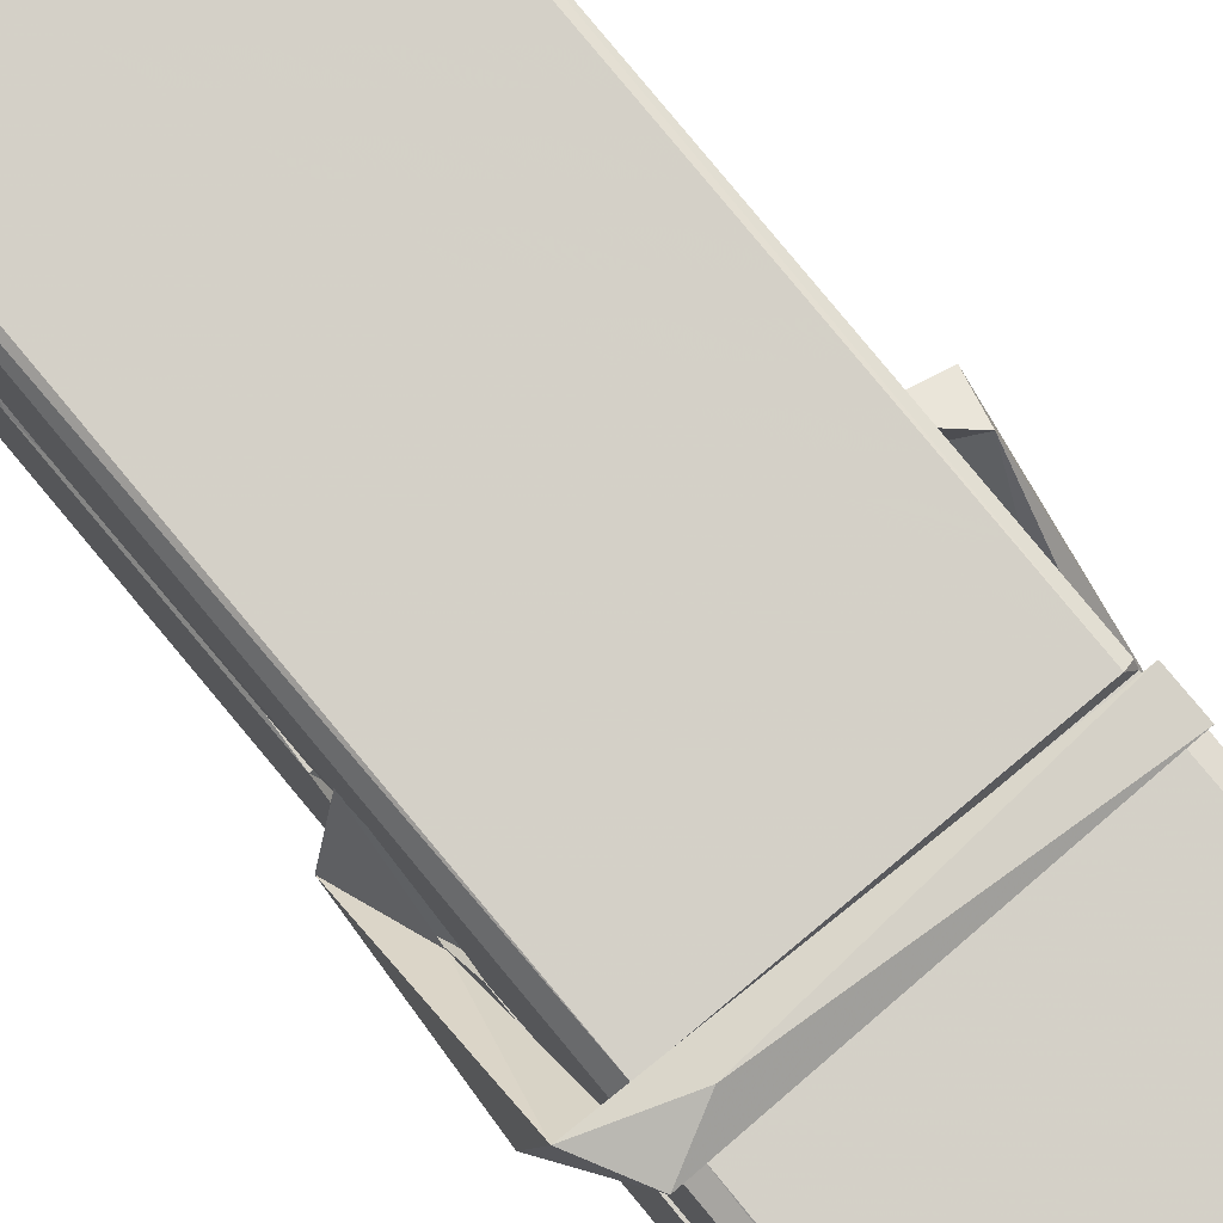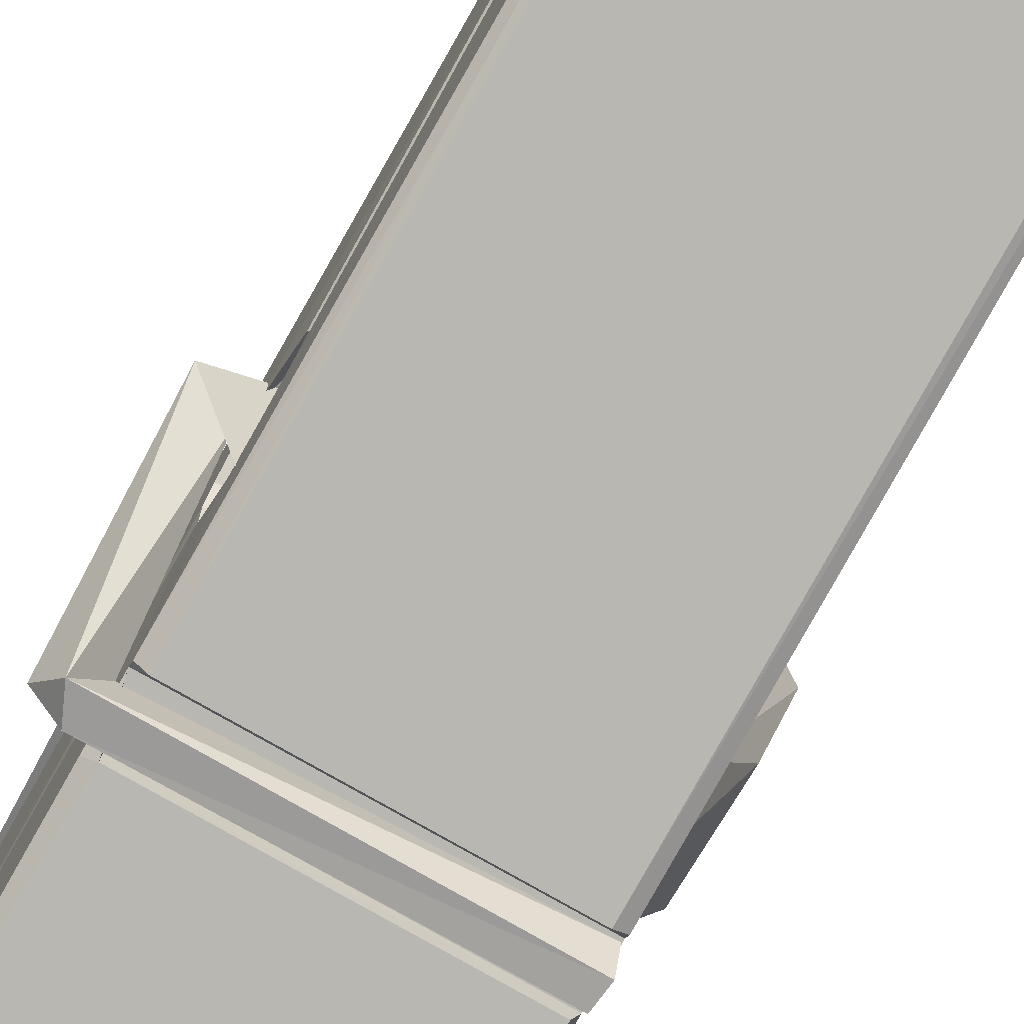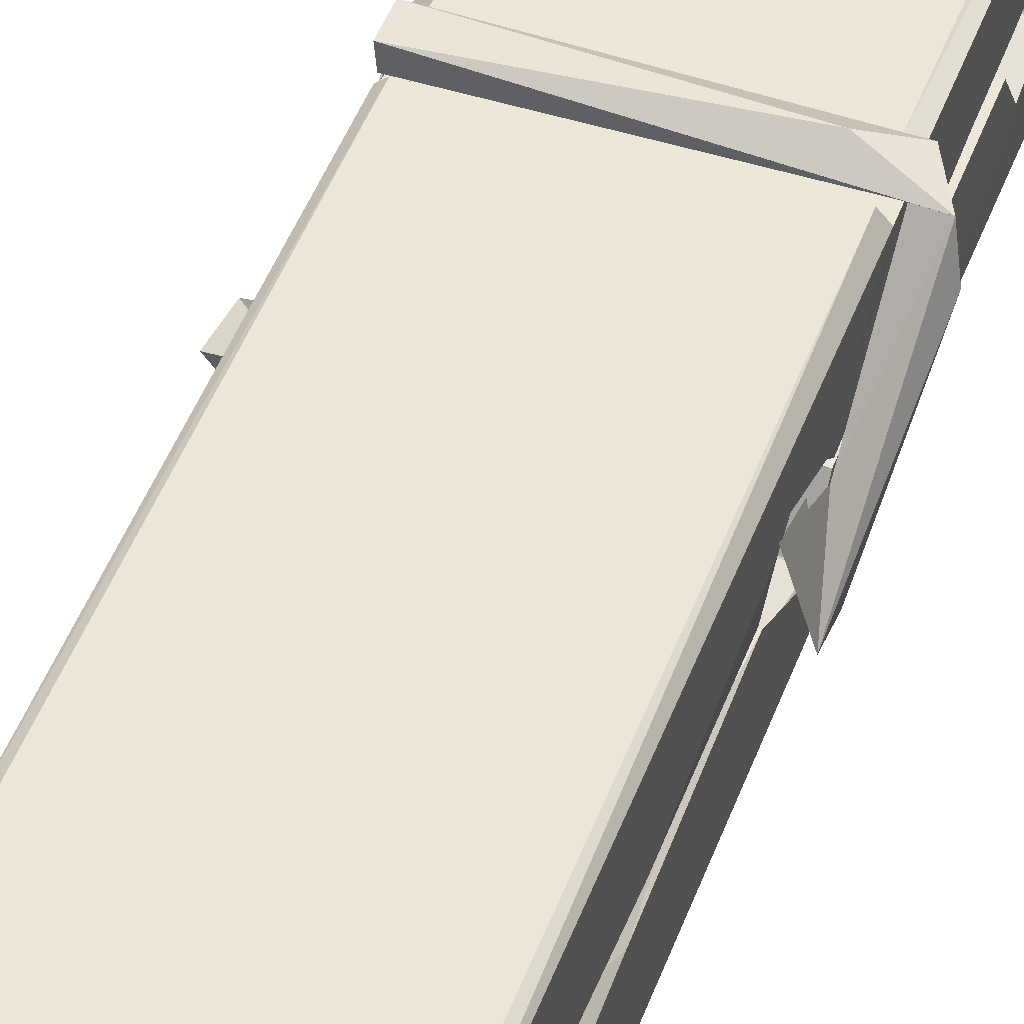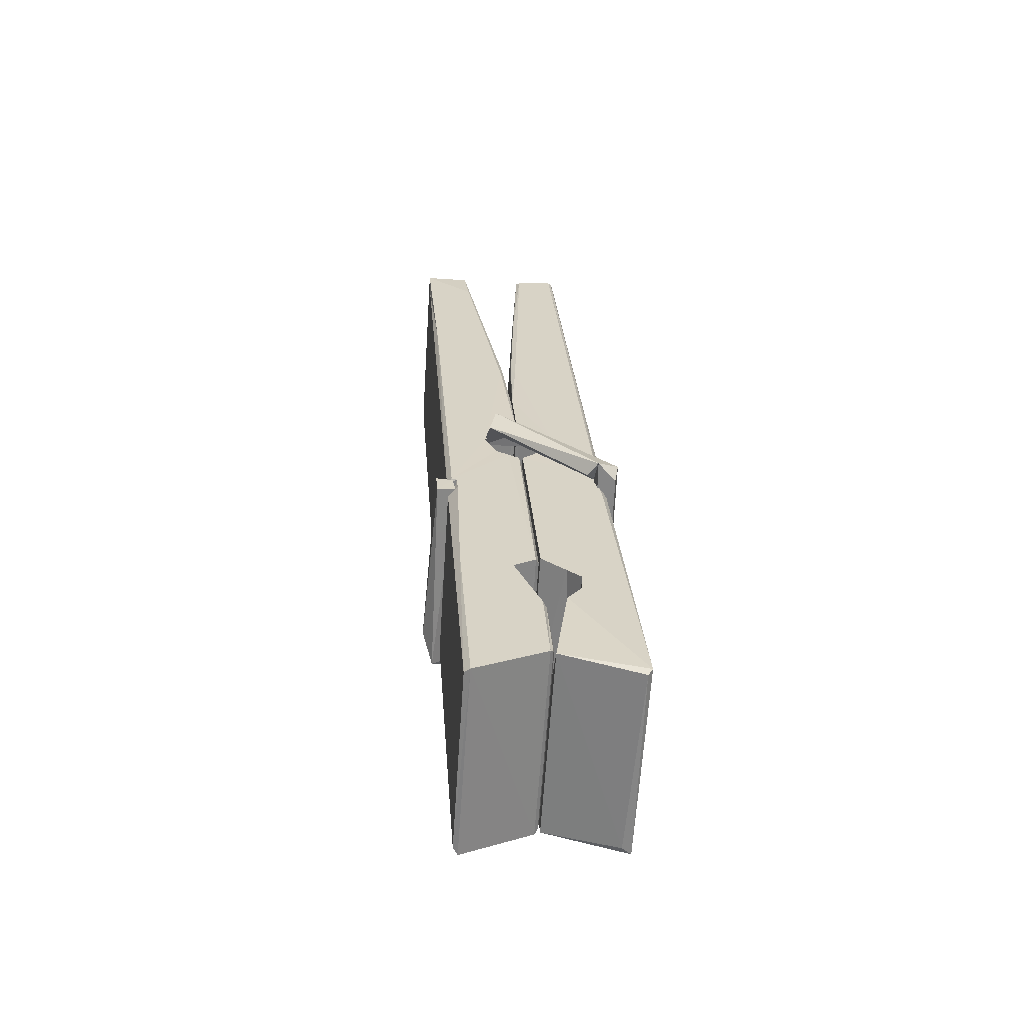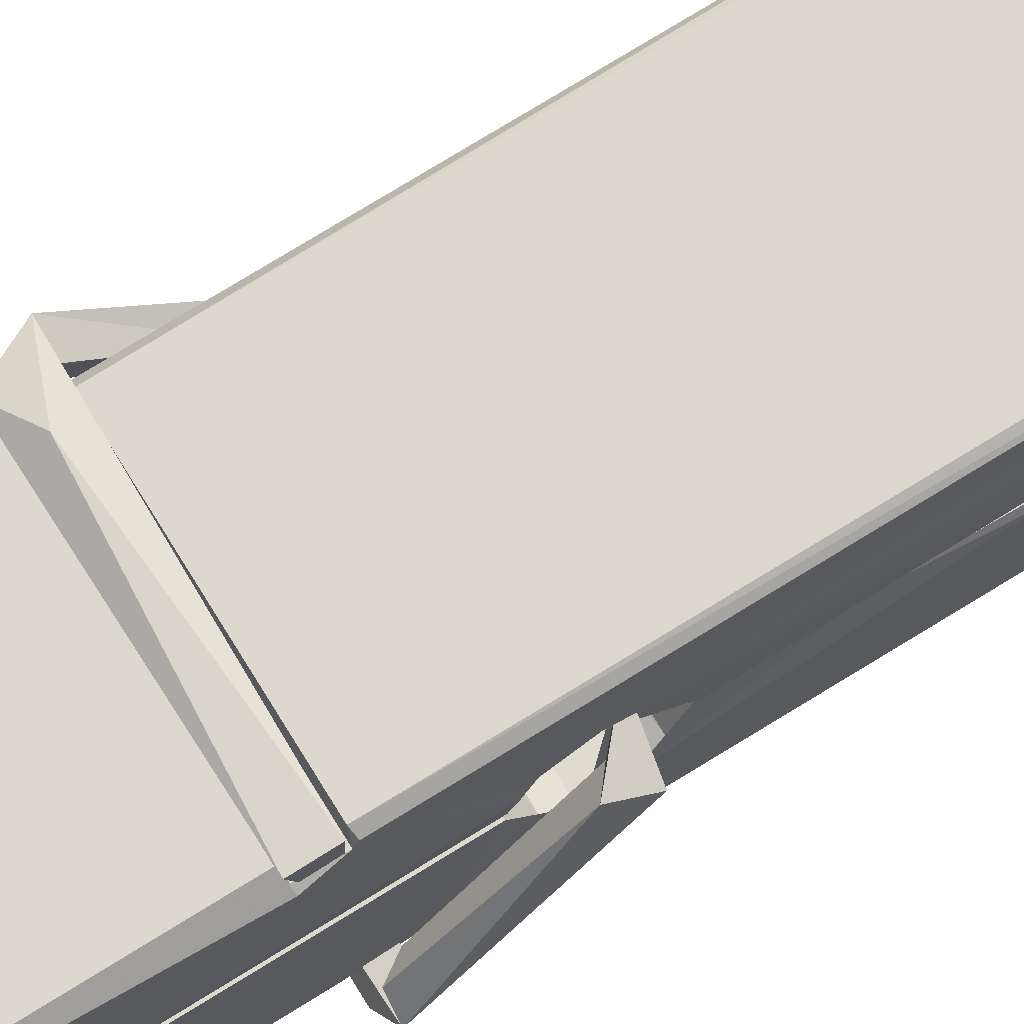
<metadata>
{"format":"obj","ext":"obj","renderer":"f3d","projection":"perspective","resolution":1024,"background":"white","views":[{"elev":77.8,"azim":-38.5,"up":"+Z"},{"elev":-78.4,"azim":151.8,"up":"+Z"},{"elev":52.3,"azim":-158.4,"up":"+Z"},{"elev":-61.0,"azim":86.7,"up":"+Y"},{"elev":68.9,"azim":60.3,"up":"+Z"}]}
</metadata>
<code>
v 1.817 9.835 -9.174
v 1.981 9.869 -9.233
v 1.819 9.867 -9.234
v 1.823 9.87 -9.235
v 1.806 10.41 -9.19
v 1.807 10.49 -9.177
v 1.805 10.59 -9.16
v 1.81 10.38 -9.195
v 1.963 10.59 -9.159
v 1.804 10.59 -9.117
v 1.804 10.35 -9.196
v 1.797 10.62 -9.153
v 1.977 10 -9.224
v 1.81 10.11 -9.154
v 1.808 10.19 -9.201
v 1.814 9.937 -9.22
v 1.814 9.944 -9.208
v 1.813 9.992 -9.211
v 1.979 9.951 -9.206
v 1.973 9.971 -9.199
v 1.819 9.954 -9.201
v 1.972 10.22 -9.181
v 1.968 10.24 -9.186
v 1.807 10.24 -9.189
v 1.807 10.25 -9.208
v 1.97 10.25 -9.209
v 1.815 10.13 -9.149
v 1.957 10.59 -9.161
v 1.96 10.63 -9.154
v 1.964 10.39 -9.196
v 1.973 10.2 -9.192
v 1.972 10.19 -9.212
v 1.973 10.19 -9.202
v 1.972 10.01 -9.227
v 1.979 9.871 -9.235
v 1.975 9.874 -9.236
v 1.979 10.12 -9.16
v 1.817 10.11 -9.151
v 1.958 10.59 -9.118
v 1.96 10.5 -9.178
v 1.808 10.21 -9.181
v 1.816 10 -9.226
v 1.824 9.972 -9.197
v 1.979 9.938 -9.229
v 1.812 10.31 -9.204
v 1.966 10.31 -9.205
v 1.807 10.23 -9.182
v 1.797 10.62 -9.118
v 1.804 10.62 -9.115
v 1.962 10.63 -9.116
v 1.966 10.47 -9.13
v 1.974 10.14 -9.154
v 1.975 9.936 -9.232
v 1.982 9.839 -9.176
v 1.978 9.84 -9.171
v 1.823 9.837 -9.17
v 1.816 9.864 -9.232
v 1.968 10.37 -9.195
v 1.978 9.992 -9.207
v 1.813 10.18 -9.213
v 1.968 10.18 -9.214
v 1.974 10.14 -9.158
v 1.808 10.18 -9.209
v 1.975 10.11 -9.157
v 1.97 10.11 -9.152
v 1.819 9.931 -9.231
v 1.81 10.13 -9.157
v 1.81 10.11 -9.158
v 1.97 10.14 -9.15
v 1.8 10.63 -9.21
v 1.978 9.87 -9.237
v 1.807 10.38 -9.203
v 1.803 10.49 -9.205
v 1.961 10.63 -9.214
v 1.961 10.63 -9.246
v 1.968 10.37 -9.209
v 1.966 10.39 -9.205
v 1.963 10.5 -9.207
v 1.803 10.37 -9.208
v 1.813 10 -9.227
v 1.977 10.01 -9.228
v 1.979 9.946 -9.247
v 1.813 9.982 -9.258
v 1.812 10.12 -9.285
v 1.977 9.996 -9.249
v 1.811 10.22 -9.242
v 1.968 10.24 -9.232
v 1.813 10.24 -9.228
v 1.971 10.23 -9.24
v 1.806 10.25 -9.209
v 1.807 10.2 -9.238
v 1.972 10.2 -9.234
v 1.972 10.21 -9.241
v 1.968 10.25 -9.21
v 1.808 10.18 -9.214
v 1.802 10.62 -9.25
v 1.962 10.39 -9.204
v 1.978 9.962 -9.259
v 1.968 10.13 -9.286
v 1.965 10.34 -9.27
v 1.955 10.63 -9.251
v 1.955 10.63 -9.222
v 1.959 10.63 -9.211
v 1.959 10.5 -9.206
v 1.807 10.23 -9.238
v 1.978 9.98 -9.26
v 1.814 9.947 -9.252
v 1.816 9.867 -9.236
v 1.808 10.31 -9.205
v 1.967 10.31 -9.206
v 1.967 10.16 -9.284
v 1.796 10.63 -9.247
v 1.802 10.63 -9.244
v 1.958 10.63 -9.249
v 1.973 10.16 -9.28
v 1.974 10.13 -9.282
v 1.98 9.852 -9.306
v 1.822 9.845 -9.297
v 1.809 10.12 -9.277
v 1.796 10.62 -9.213
v 1.978 9.848 -9.302
v 1.814 10.15 -9.283
v 1.808 10.15 -9.28
v 1.972 10.19 -9.215
v 1.808 10.15 -9.275
v 1.819 9.932 -9.231
v 1.816 9.846 -9.305
v 1.973 10.15 -9.276
v 1.968 10.13 -9.278
v 1.81 10.15 -9.282
v 1.974 10.15 -9.276
v 1.982 10.13 -9.293
v 1.81 10.13 -9.284
v 1.997 10.14 -9.278
v 1.81 10.13 -9.297
v 1.809 10.14 -9.298
v 1.977 10.11 -9.143
v 1.976 10.12 -9.158
v 1.976 10.22 -9.198
v 1.791 10.13 -9.144
v 1.97 10.21 -9.249
v 1.96 10.23 -9.18
v 1.814 10.18 -9.226
v 1.806 10.24 -9.181
v 1.794 10.23 -9.236
v 1.794 10.21 -9.244
v 1.785 10.14 -9.167
v 1.805 10.19 -9.206
v 1.829 10.12 -9.135
v 1.805 10.1 -9.144
v 1.803 10.12 -9.158
v 1.975 10.13 -9.155
v 1.806 10.13 -9.147
v 1.976 10.13 -9.141
v 1.995 10.23 -9.19
v 1.99 10.21 -9.185
v 1.985 10.14 -9.27
v 1.988 10.15 -9.296
f 49 29 12
f 8 5 6
f 5 7 6
f 7 40 6
f 40 8 6
f 58 30 29
f 58 29 9
f 12 5 11
f 18 15 42
f 15 63 42
f 20 59 19
f 38 14 1
f 18 43 17
f 18 59 43
f 17 43 21
f 22 23 26
f 41 31 15
f 15 32 60
f 7 5 12
f 50 9 29
f 48 10 49
f 28 12 29
f 28 29 40
f 29 30 40
f 23 24 26
f 22 47 23
f 47 24 23
f 41 22 31
f 18 13 59
f 43 59 20
f 19 17 21
f 21 20 19
f 44 16 19
f 16 17 19
f 54 57 2
f 69 52 51
f 39 51 50
f 28 7 12
f 30 8 40
f 40 7 28
f 25 45 26
f 25 26 24
f 47 22 41
f 31 33 15
f 33 32 15
f 34 13 42
f 42 13 18
f 43 20 21
f 36 35 3
f 36 3 4
f 57 3 2
f 3 35 2
f 10 39 50
f 10 50 49
f 25 11 45
f 11 5 8
f 11 8 45
f 45 8 30
f 26 45 46
f 45 30 46
f 58 22 26
f 26 46 58
f 46 30 58
f 51 39 69
f 39 10 69
f 25 24 11
f 47 67 48
f 67 27 48
f 48 27 10
f 51 9 50
f 22 9 51
f 52 22 51
f 64 37 55
f 55 56 54
f 54 56 1
f 4 3 66
f 36 4 66
f 36 66 53
f 35 36 53
f 35 53 2
f 56 55 38
f 66 3 57
f 1 18 17
f 14 18 1
f 15 18 14
f 47 11 24
f 11 47 48
f 12 11 48
f 49 12 48
f 29 49 50
f 9 22 58
f 31 22 52
f 31 52 33
f 64 19 59
f 19 64 44
f 2 44 64
f 2 64 54
f 57 54 1
f 32 61 60
f 33 13 32
f 62 33 52
f 47 41 15
f 15 60 63
f 60 61 42
f 34 42 61
f 32 13 34
f 32 34 61
f 33 59 13
f 64 59 33
f 38 55 65
f 55 37 65
f 14 68 15
f 60 42 63
f 66 16 44
f 66 44 53
f 2 53 44
f 55 54 64
f 38 1 56
f 17 57 1
f 57 17 16
f 66 57 16
f 15 68 67
f 62 37 64
f 68 37 62
f 68 62 67
f 64 33 62
f 52 69 62
f 67 62 69
f 67 69 27
f 47 15 67
f 69 10 27
f 37 38 65
f 38 37 68
f 68 14 38
f 82 117 71
f 75 76 74
f 76 77 78
f 76 78 74
f 78 103 74
f 73 72 79
f 73 79 120
f 83 85 106
f 83 80 85
f 83 106 98
f 83 98 107
f 106 116 98
f 105 86 91
f 87 94 89
f 112 123 122
f 123 90 105
f 90 88 105
f 70 73 120
f 103 78 104
f 78 77 97
f 78 97 104
f 88 94 87
f 89 86 105
f 105 87 89
f 93 86 89
f 117 116 99
f 115 100 111
f 96 111 101
f 111 100 101
f 100 114 101
f 72 73 104
f 73 70 103
f 73 103 104
f 104 97 72
f 90 109 94
f 94 88 90
f 105 88 87
f 92 91 93
f 91 86 93
f 95 91 92
f 92 124 95
f 95 81 80
f 80 81 85
f 98 82 107
f 107 82 126
f 108 71 118
f 127 121 117
f 114 112 96
f 114 96 101
f 102 103 70
f 72 97 110
f 72 110 109
f 110 94 109
f 97 77 110
f 89 94 110
f 89 110 76
f 110 77 76
f 122 111 96
f 96 112 122
f 79 72 109
f 109 90 79
f 127 84 119
f 113 112 114
f 114 102 113
f 75 102 114
f 75 114 100
f 75 100 115
f 121 127 118
f 126 71 108
f 84 127 117
f 99 84 117
f 127 83 107
f 127 119 83
f 95 123 91
f 91 123 105
f 90 123 112
f 90 112 79
f 112 120 79
f 112 70 120
f 70 112 113
f 70 113 102
f 102 75 103
f 103 75 74
f 76 75 89
f 75 115 89
f 115 93 89
f 81 128 116
f 106 85 81
f 106 81 116
f 98 116 117
f 98 117 82
f 121 71 117
f 71 121 118
f 127 108 118
f 92 93 124
f 93 115 124
f 123 95 125
f 81 95 124
f 128 81 124
f 124 115 128
f 128 115 111
f 111 122 125
f 111 125 128
f 122 123 125
f 80 83 119
f 71 126 82
f 127 107 108
f 107 126 108
f 119 129 128
f 128 125 119
f 80 125 95
f 125 80 119
f 99 116 128
f 99 128 129
f 99 129 119
f 119 84 99
f 131 158 130
f 132 136 158
f 132 134 133
f 130 136 133
f 132 133 135
f 136 132 135
f 130 158 136
f 149 137 154
f 154 152 153
f 155 134 158
f 158 131 139
f 151 148 153
f 147 146 151
f 155 142 156
f 156 142 139
f 155 139 142
f 142 155 141
f 141 155 142
f 145 144 143
f 145 143 144
f 148 145 144
f 144 145 148
f 146 145 148
f 147 145 146
f 146 148 151
f 147 140 145
f 156 139 131
f 134 155 156
f 155 158 139
f 145 140 148
f 147 150 140
f 150 147 151
f 150 149 140
f 140 153 148
f 153 140 154
f 154 140 149
f 151 138 150
f 153 152 151
f 138 152 137
f 137 152 154
f 150 137 149
f 137 150 138
f 138 151 152
f 157 134 156
f 157 156 131
f 157 131 134
f 132 158 134
f 134 131 133
f 131 130 133
f 133 136 135
f 49 29 12
f 8 5 6
f 5 7 6
f 7 40 6
f 40 8 6
f 58 30 29
f 58 29 9
f 12 5 11
f 18 15 42
f 15 63 42
f 20 59 19
f 38 14 1
f 18 43 17
f 18 59 43
f 17 43 21
f 22 23 26
f 41 31 15
f 15 32 60
f 7 5 12
f 50 9 29
f 48 10 49
f 28 12 29
f 28 29 40
f 29 30 40
f 23 24 26
f 22 47 23
f 47 24 23
f 41 22 31
f 18 13 59
f 43 59 20
f 19 17 21
f 21 20 19
f 44 16 19
f 16 17 19
f 54 57 2
f 69 52 51
f 39 51 50
f 28 7 12
f 30 8 40
f 40 7 28
f 25 45 26
f 25 26 24
f 47 22 41
f 31 33 15
f 33 32 15
f 34 13 42
f 42 13 18
f 43 20 21
f 36 35 3
f 36 3 4
f 57 3 2
f 3 35 2
f 10 39 50
f 10 50 49
f 25 11 45
f 11 5 8
f 11 8 45
f 45 8 30
f 26 45 46
f 45 30 46
f 58 22 26
f 26 46 58
f 46 30 58
f 51 39 69
f 39 10 69
f 25 24 11
f 47 67 48
f 67 27 48
f 48 27 10
f 51 9 50
f 22 9 51
f 52 22 51
f 64 37 55
f 55 56 54
f 54 56 1
f 4 3 66
f 36 4 66
f 36 66 53
f 35 36 53
f 35 53 2
f 56 55 38
f 66 3 57
f 1 18 17
f 14 18 1
f 15 18 14
f 47 11 24
f 11 47 48
f 12 11 48
f 49 12 48
f 29 49 50
f 9 22 58
f 31 22 52
f 31 52 33
f 64 19 59
f 19 64 44
f 2 44 64
f 2 64 54
f 57 54 1
f 32 61 60
f 33 13 32
f 62 33 52
f 47 41 15
f 15 60 63
f 60 61 42
f 34 42 61
f 32 13 34
f 32 34 61
f 33 59 13
f 64 59 33
f 38 55 65
f 55 37 65
f 14 68 15
f 60 42 63
f 66 16 44
f 66 44 53
f 2 53 44
f 55 54 64
f 38 1 56
f 17 57 1
f 57 17 16
f 66 57 16
f 15 68 67
f 62 37 64
f 68 37 62
f 68 62 67
f 64 33 62
f 52 69 62
f 67 62 69
f 67 69 27
f 47 15 67
f 69 10 27
f 37 38 65
f 38 37 68
f 68 14 38
f 82 117 71
f 75 76 74
f 76 77 78
f 76 78 74
f 78 103 74
f 73 72 79
f 73 79 120
f 83 85 106
f 83 80 85
f 83 106 98
f 83 98 107
f 106 116 98
f 105 86 91
f 87 94 89
f 112 123 122
f 123 90 105
f 90 88 105
f 70 73 120
f 103 78 104
f 78 77 97
f 78 97 104
f 88 94 87
f 89 86 105
f 105 87 89
f 93 86 89
f 117 116 99
f 115 100 111
f 96 111 101
f 111 100 101
f 100 114 101
f 72 73 104
f 73 70 103
f 73 103 104
f 104 97 72
f 90 109 94
f 94 88 90
f 105 88 87
f 92 91 93
f 91 86 93
f 95 91 92
f 92 124 95
f 95 81 80
f 80 81 85
f 98 82 107
f 107 82 126
f 108 71 118
f 127 121 117
f 114 112 96
f 114 96 101
f 102 103 70
f 72 97 110
f 72 110 109
f 110 94 109
f 97 77 110
f 89 94 110
f 89 110 76
f 110 77 76
f 122 111 96
f 96 112 122
f 79 72 109
f 109 90 79
f 127 84 119
f 113 112 114
f 114 102 113
f 75 102 114
f 75 114 100
f 75 100 115
f 121 127 118
f 126 71 108
f 84 127 117
f 99 84 117
f 127 83 107
f 127 119 83
f 95 123 91
f 91 123 105
f 90 123 112
f 90 112 79
f 112 120 79
f 112 70 120
f 70 112 113
f 70 113 102
f 102 75 103
f 103 75 74
f 76 75 89
f 75 115 89
f 115 93 89
f 81 128 116
f 106 85 81
f 106 81 116
f 98 116 117
f 98 117 82
f 121 71 117
f 71 121 118
f 127 108 118
f 92 93 124
f 93 115 124
f 123 95 125
f 81 95 124
f 128 81 124
f 124 115 128
f 128 115 111
f 111 122 125
f 111 125 128
f 122 123 125
f 80 83 119
f 71 126 82
f 127 107 108
f 107 126 108
f 119 129 128
f 128 125 119
f 80 125 95
f 125 80 119
f 99 116 128
f 99 128 129
f 99 129 119
f 119 84 99
f 131 158 130
f 132 136 158
f 132 134 133
f 130 136 133
f 132 133 135
f 136 132 135
f 130 158 136
f 149 137 154
f 154 152 153
f 155 134 158
f 158 131 139
f 151 148 153
f 147 146 151
f 155 142 156
f 156 142 139
f 155 139 142
f 142 155 141
f 141 155 142
f 145 144 143
f 145 143 144
f 148 145 144
f 144 145 148
f 146 145 148
f 147 145 146
f 146 148 151
f 147 140 145
f 156 139 131
f 134 155 156
f 155 158 139
f 145 140 148
f 147 150 140
f 150 147 151
f 150 149 140
f 140 153 148
f 153 140 154
f 154 140 149
f 151 138 150
f 153 152 151
f 138 152 137
f 137 152 154
f 150 137 149
f 137 150 138
f 138 151 152
f 157 134 156
f 157 156 131
f 157 131 134
f 132 158 134
f 134 131 133
f 131 130 133
f 133 136 135

</code>
